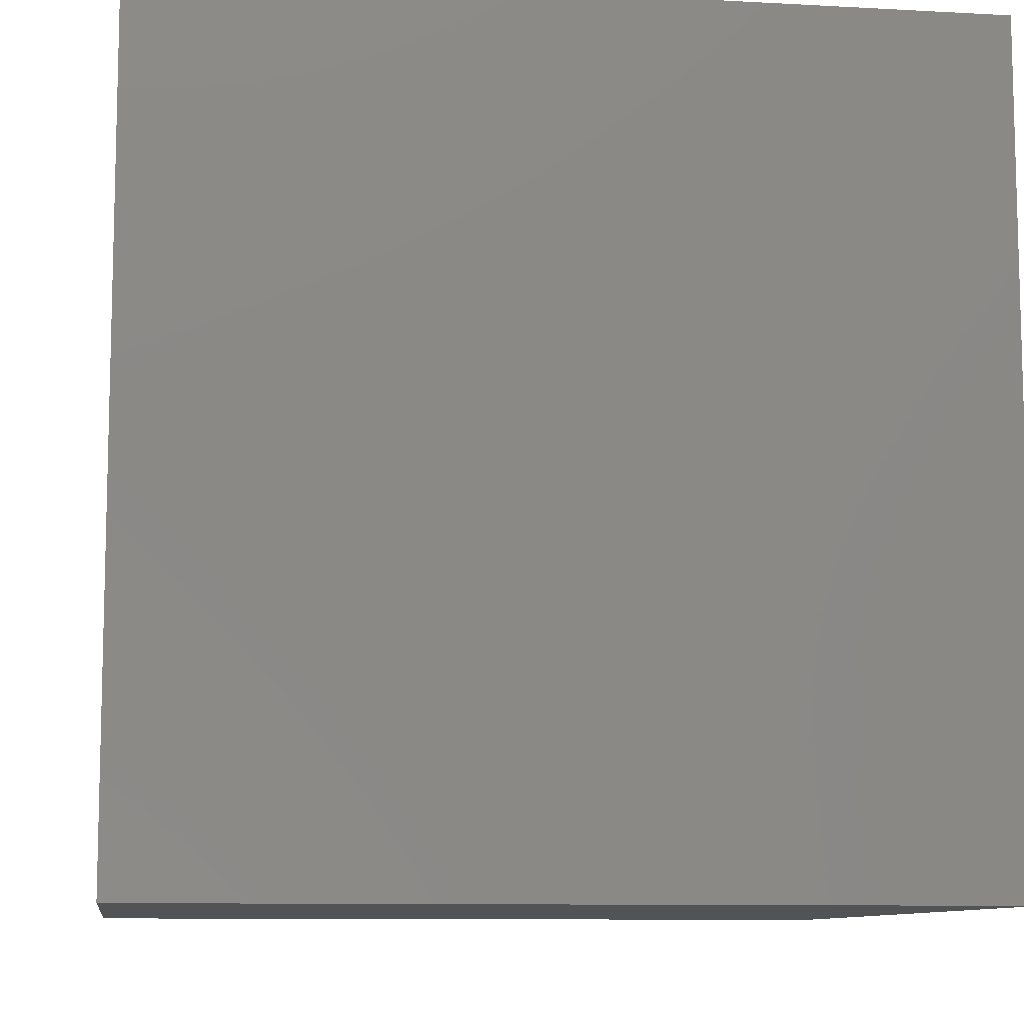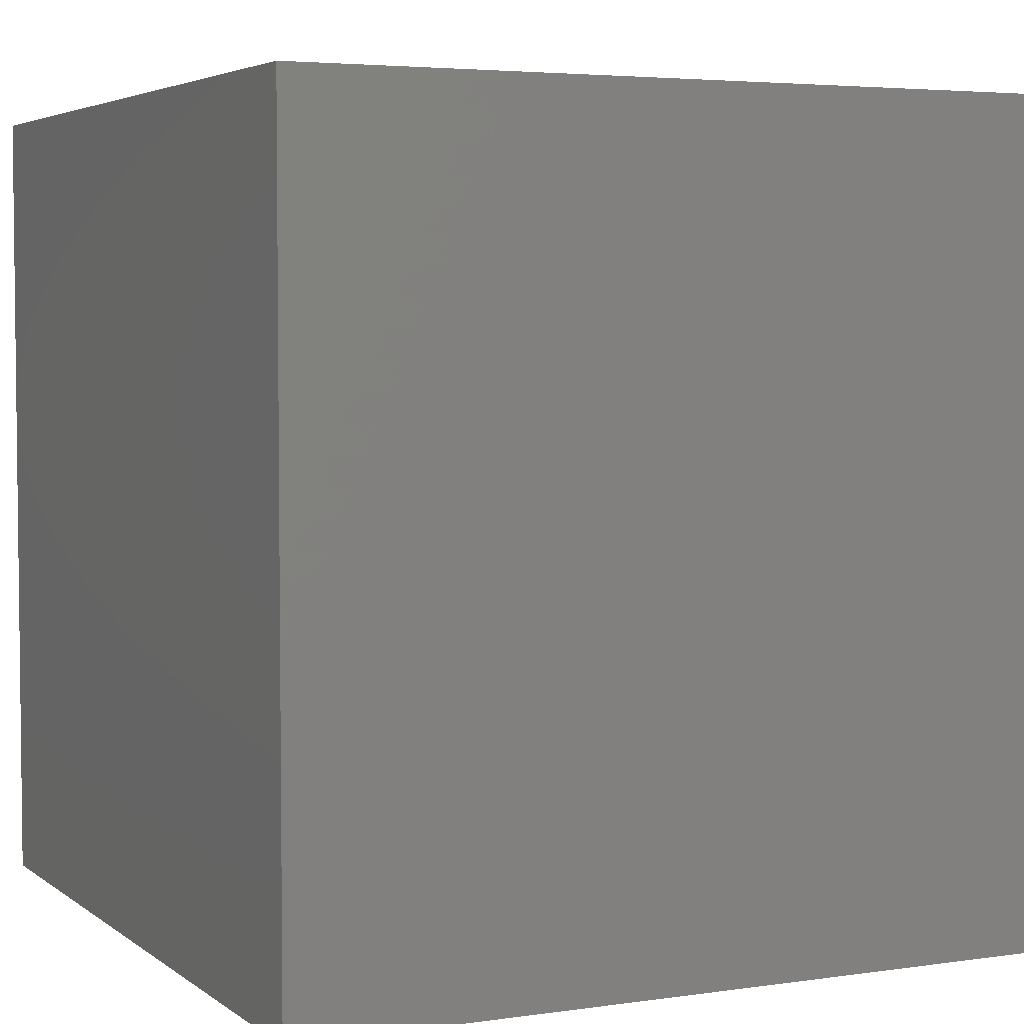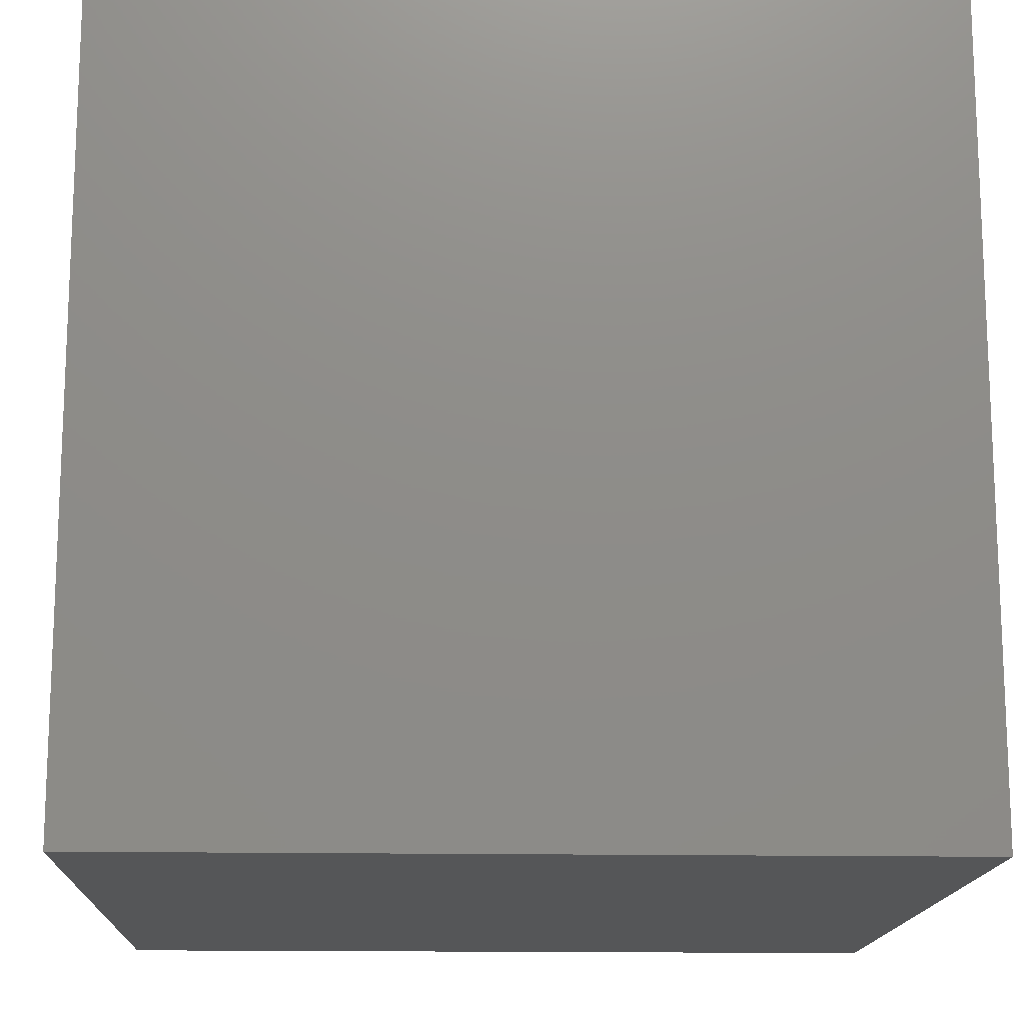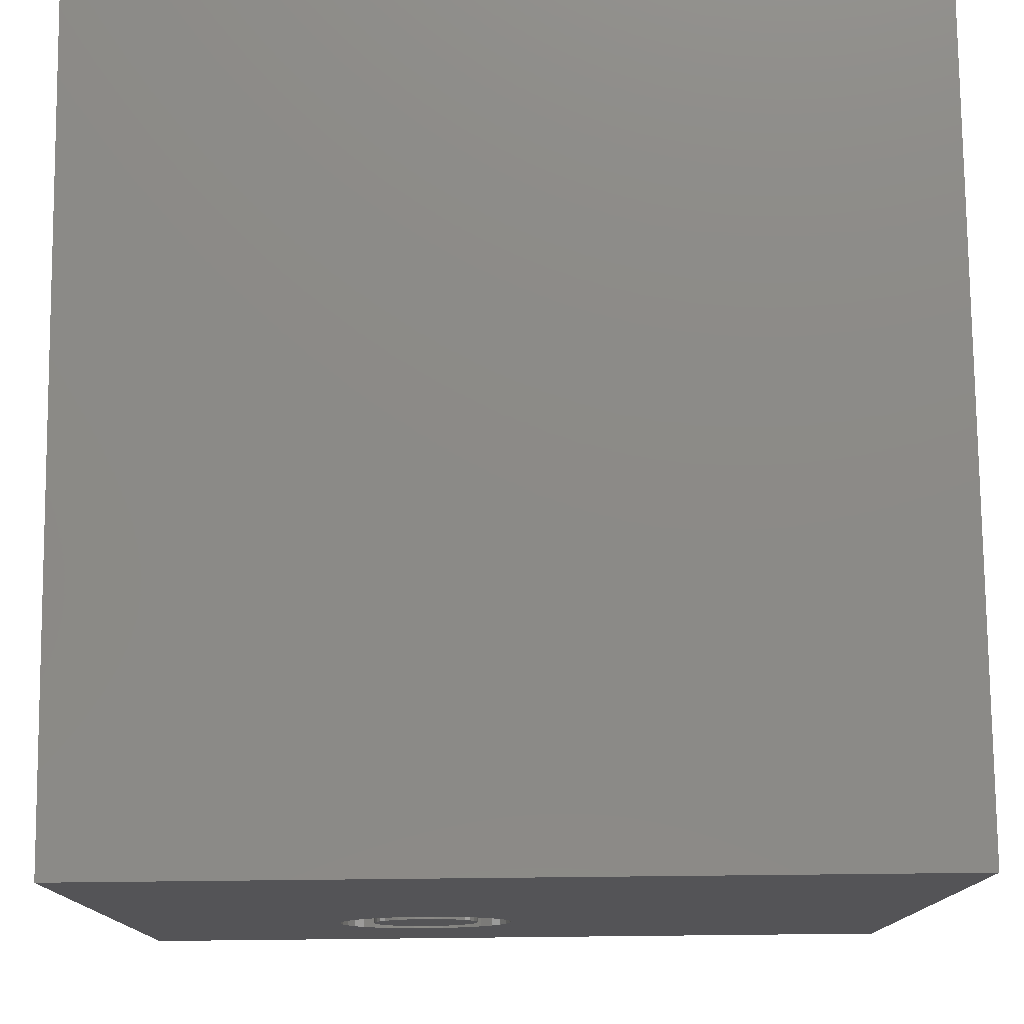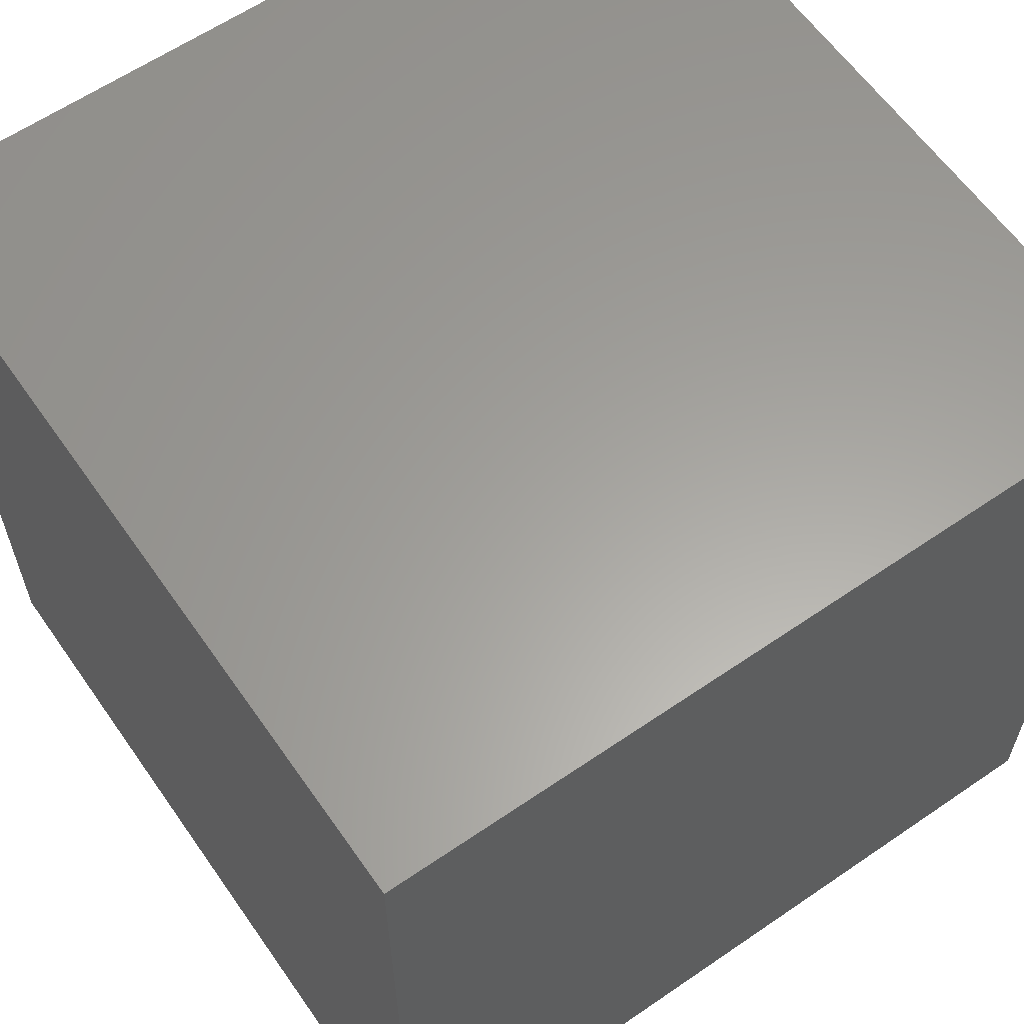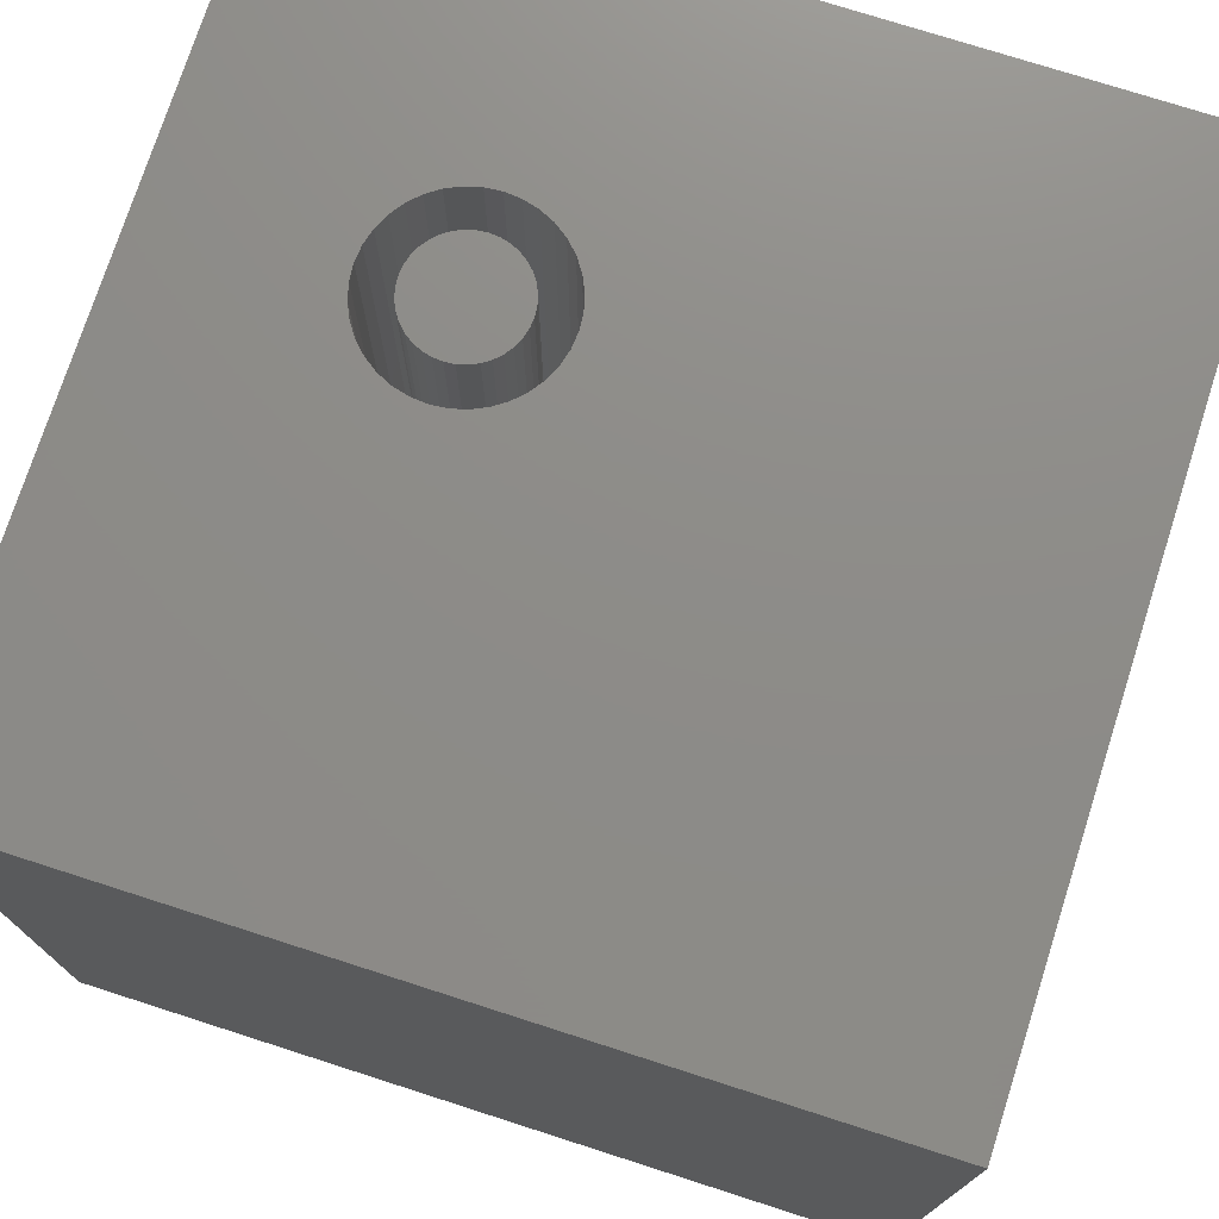
<metadata>
{"format":"stl","ext":"stl","renderer":"f3d","projection":"perspective","resolution":1024,"background":"white","views":[{"elev":-9.6,"azim":81.8,"up":"+Y"},{"elev":4.2,"azim":64.4,"up":"+Z"},{"elev":-15.1,"azim":-92.3,"up":"+Z"},{"elev":77.4,"azim":-0.6,"up":"+Y"},{"elev":61.3,"azim":-124.9,"up":"+Y"},{"elev":75.0,"azim":107.8,"up":"+Z"}]}
</metadata>
<code>
# stl→obj: 152 verts, 300 faces
v 0 10 10
v 0 10 0
v 0 0 10
v 0 0 0
v 3.654 2.168 10
v 3.47 2.217 10
v 3.297 2.298 10
v 3.141 2.407 10
v 4.217 4.27 10
v 4.39 4.19 10
v 10 10 10
v 4.546 4.08 10
v 4.68 3.946 10
v 4.936 3.244 10
v 10 0 10
v 4.919 3.433 10
v 4.919 3.054 10
v 4.87 2.87 10
v 4.789 2.698 10
v 4.68 2.542 10
v 4.546 2.407 10
v 4.39 2.298 10
v 3.007 2.542 10
v 2.897 2.698 10
v 2.817 2.87 10
v 3.297 4.19 10
v 3.47 4.27 10
v 4.789 3.79 10
v 4.87 3.617 10
v 4.217 2.217 10
v 4.033 2.168 10
v 3.843 2.151 10
v 2.768 3.054 10
v 2.751 3.244 10
v 2.768 3.433 10
v 2.817 3.617 10
v 2.897 3.79 10
v 3.654 4.319 10
v 3.843 4.336 10
v 4.033 4.319 10
v 3.007 3.946 10
v 3.141 4.08 10
v 10 10 0
v 10 0 0
v 4.919 3.054 2.372
v 4.936 3.244 2.372
v 4.919 3.433 2.372
v 4.87 3.617 2.372
v 4.789 3.79 2.372
v 4.68 3.946 2.372
v 4.546 4.08 2.372
v 4.39 4.19 2.372
v 4.217 4.27 2.372
v 4.033 4.319 2.372
v 3.843 4.336 2.372
v 3.654 4.319 2.372
v 3.47 4.27 2.372
v 3.297 4.19 2.372
v 3.141 4.08 2.372
v 3.007 3.946 2.372
v 2.897 3.79 2.372
v 2.817 3.617 2.372
v 2.768 3.433 2.372
v 2.751 3.244 2.372
v 2.768 3.054 2.372
v 2.817 2.87 2.372
v 2.897 2.698 2.372
v 3.007 2.542 2.372
v 3.141 2.407 2.372
v 3.297 2.298 2.372
v 3.47 2.217 2.372
v 3.654 2.168 2.372
v 3.843 2.151 2.372
v 4.033 2.168 2.372
v 4.217 2.217 2.372
v 4.39 2.298 2.372
v 4.546 2.407 2.372
v 4.68 2.542 2.372
v 4.789 2.698 2.372
v 4.87 2.87 2.372
v 4.175 3.817 2.372
v 4.07 3.866 2.372
v 3.958 3.896 2.372
v 3.843 3.906 2.372
v 3.728 3.896 2.372
v 3.617 3.866 2.372
v 3.512 3.817 2.372
v 3.418 3.751 2.372
v 3.336 3.669 2.372
v 3.27 3.575 2.372
v 3.221 3.47 2.372
v 3.191 3.359 2.372
v 3.181 3.244 2.372
v 3.191 3.129 2.372
v 3.221 3.017 2.372
v 3.27 2.913 2.372
v 3.336 2.818 2.372
v 3.418 2.736 2.372
v 3.512 2.67 2.372
v 3.617 2.621 2.372
v 3.728 2.591 2.372
v 3.843 2.581 2.372
v 3.958 2.591 2.372
v 4.07 2.621 2.372
v 4.175 2.67 2.372
v 4.269 2.736 2.372
v 4.351 2.818 2.372
v 4.417 2.913 2.372
v 4.466 3.017 2.372
v 4.496 3.129 2.372
v 4.506 3.244 2.372
v 4.496 3.359 2.372
v 4.466 3.47 2.372
v 4.417 3.575 2.372
v 4.351 3.669 2.372
v 4.269 3.751 2.372
v 4.506 3.244 10
v 4.496 3.129 10
v 4.466 3.017 10
v 4.417 2.913 10
v 4.351 2.818 10
v 4.269 2.736 10
v 4.175 2.67 10
v 4.07 2.621 10
v 3.958 2.591 10
v 3.843 2.581 10
v 3.728 2.591 10
v 3.617 2.621 10
v 3.512 2.67 10
v 3.418 2.736 10
v 3.336 2.818 10
v 3.27 2.913 10
v 3.221 3.017 10
v 3.191 3.129 10
v 3.181 3.244 10
v 3.191 3.359 10
v 3.221 3.47 10
v 3.27 3.575 10
v 3.336 3.669 10
v 3.418 3.751 10
v 3.512 3.817 10
v 3.617 3.866 10
v 3.728 3.896 10
v 3.843 3.906 10
v 3.958 3.896 10
v 4.07 3.866 10
v 4.175 3.817 10
v 4.269 3.751 10
v 4.351 3.669 10
v 4.417 3.575 10
v 4.466 3.47 10
v 4.496 3.359 10
f 1 2 3
f 3 2 4
f 5 6 3
f 3 6 7
f 3 7 8
f 9 10 11
f 11 10 12
f 11 12 13
f 14 15 16
f 16 15 11
f 14 17 15
f 15 17 18
f 15 18 19
f 19 20 15
f 15 20 21
f 15 21 22
f 8 23 3
f 3 23 24
f 3 24 25
f 26 27 1
f 13 28 11
f 11 28 29
f 11 29 16
f 22 30 15
f 15 30 31
f 15 31 3
f 3 31 32
f 3 32 5
f 25 33 3
f 3 33 34
f 3 34 1
f 34 35 1
f 1 35 36
f 1 36 37
f 27 38 1
f 1 38 39
f 1 39 11
f 11 39 40
f 11 40 9
f 37 41 1
f 1 41 42
f 1 42 26
f 43 11 44
f 44 11 15
f 2 43 4
f 4 43 44
f 11 43 1
f 1 43 2
f 44 15 4
f 4 15 3
f 45 14 46
f 46 14 16
f 46 16 47
f 47 16 29
f 47 29 48
f 48 29 28
f 48 28 49
f 49 28 13
f 49 13 50
f 50 13 12
f 50 12 51
f 51 12 10
f 51 10 52
f 52 10 9
f 52 9 53
f 53 9 40
f 53 40 54
f 54 40 39
f 54 39 55
f 55 39 38
f 55 38 56
f 56 38 27
f 56 27 57
f 57 27 26
f 57 26 58
f 58 26 42
f 58 42 59
f 59 42 41
f 59 41 60
f 60 41 37
f 60 37 61
f 61 37 36
f 61 36 62
f 62 36 35
f 62 35 63
f 63 35 34
f 63 34 64
f 64 34 33
f 64 33 65
f 65 33 25
f 65 25 66
f 66 25 24
f 66 24 67
f 67 24 23
f 67 23 68
f 68 23 8
f 68 8 69
f 69 8 7
f 69 7 70
f 70 7 6
f 70 6 71
f 71 6 5
f 71 5 72
f 72 5 32
f 72 32 73
f 73 32 31
f 73 31 74
f 74 31 30
f 74 30 75
f 75 30 22
f 75 22 76
f 76 22 21
f 76 21 77
f 77 21 20
f 77 20 78
f 78 20 19
f 78 19 79
f 79 19 18
f 79 18 80
f 80 18 17
f 80 17 45
f 45 17 14
f 81 52 82
f 82 52 53
f 82 53 83
f 83 53 54
f 83 54 84
f 84 54 55
f 84 55 85
f 85 55 56
f 85 56 86
f 86 56 57
f 86 57 87
f 87 57 58
f 87 58 88
f 88 58 59
f 88 59 89
f 89 59 60
f 89 60 90
f 90 60 61
f 90 61 91
f 91 61 62
f 91 62 92
f 92 62 63
f 92 63 93
f 93 63 64
f 93 64 94
f 94 64 65
f 94 65 95
f 95 65 66
f 95 66 96
f 96 66 67
f 96 67 97
f 97 67 68
f 97 68 98
f 98 68 69
f 98 69 99
f 99 69 70
f 99 70 100
f 100 70 71
f 100 71 101
f 101 71 72
f 101 72 102
f 102 72 73
f 102 73 103
f 103 73 74
f 103 74 104
f 104 74 75
f 104 75 105
f 105 75 76
f 105 76 106
f 106 76 77
f 106 77 107
f 107 77 78
f 107 78 108
f 108 78 79
f 108 79 109
f 109 79 80
f 109 80 110
f 110 80 45
f 110 45 111
f 111 45 46
f 111 46 112
f 112 46 47
f 112 47 113
f 113 47 48
f 113 48 114
f 114 48 49
f 114 49 115
f 115 49 50
f 115 50 116
f 116 50 51
f 116 51 81
f 81 51 52
f 112 117 111
f 111 117 118
f 111 118 110
f 110 118 119
f 110 119 109
f 109 119 120
f 109 120 108
f 108 120 121
f 108 121 107
f 107 121 122
f 107 122 106
f 106 122 123
f 106 123 105
f 105 123 124
f 105 124 104
f 104 124 125
f 104 125 103
f 103 125 126
f 103 126 102
f 102 126 127
f 102 127 101
f 101 127 128
f 101 128 100
f 100 128 129
f 100 129 99
f 99 129 130
f 99 130 98
f 98 130 131
f 98 131 97
f 97 131 132
f 97 132 96
f 96 132 133
f 96 133 95
f 95 133 134
f 95 134 94
f 94 134 135
f 94 135 93
f 93 135 136
f 93 136 92
f 92 136 137
f 92 137 91
f 91 137 138
f 91 138 90
f 90 138 139
f 90 139 89
f 89 139 140
f 89 140 88
f 88 140 141
f 88 141 87
f 87 141 142
f 87 142 86
f 86 142 143
f 86 143 85
f 85 143 144
f 85 144 84
f 84 144 145
f 84 145 83
f 83 145 146
f 83 146 82
f 82 146 147
f 82 147 81
f 81 147 148
f 81 148 116
f 116 148 149
f 116 149 115
f 115 149 150
f 115 150 114
f 114 150 151
f 114 151 113
f 113 151 152
f 113 152 112
f 112 152 117
f 132 131 144
f 121 120 148
f 147 146 126
f 151 150 119
f 141 140 139
f 135 134 144
f 144 134 133
f 144 133 132
f 131 130 144
f 144 130 129
f 144 129 128
f 119 150 120
f 120 150 149
f 120 149 148
f 143 137 144
f 144 137 136
f 144 136 135
f 143 142 137
f 137 142 141
f 137 141 138
f 138 141 139
f 146 145 126
f 126 145 144
f 126 144 127
f 127 144 128
f 147 126 148
f 148 126 125
f 148 125 124
f 124 123 148
f 148 123 122
f 148 122 121
f 151 119 152
f 152 119 118
f 152 118 117

</code>
